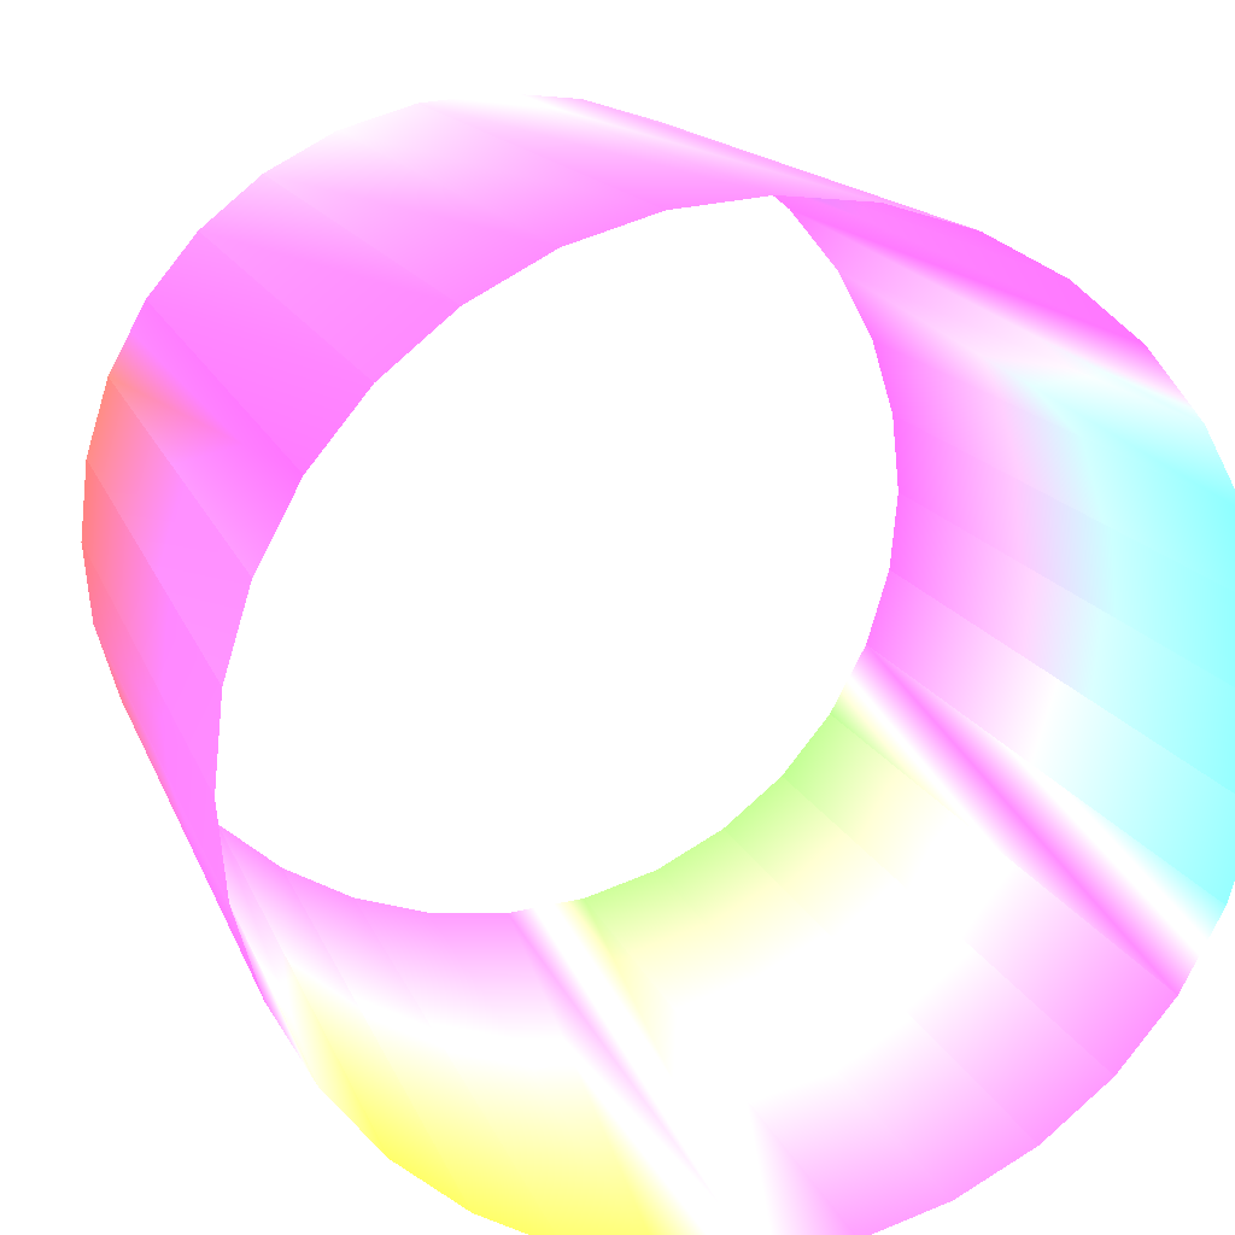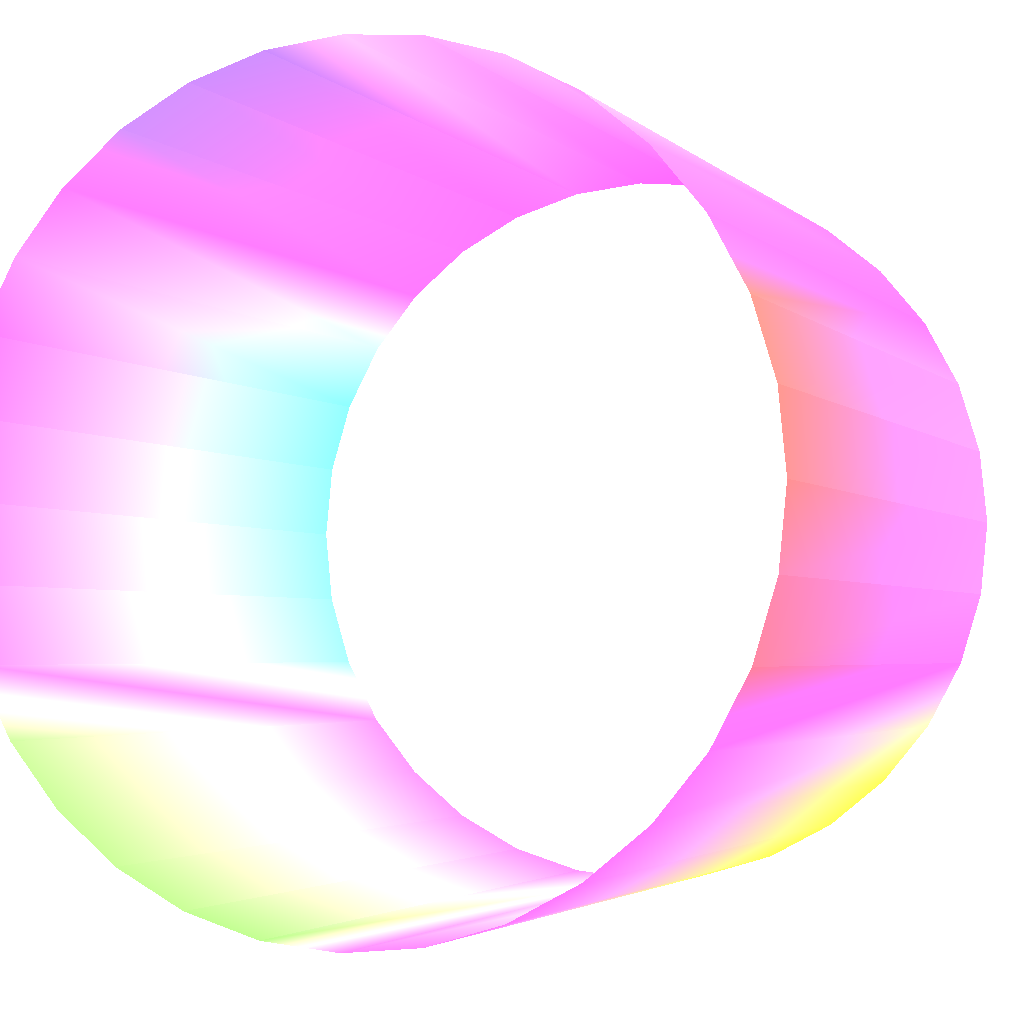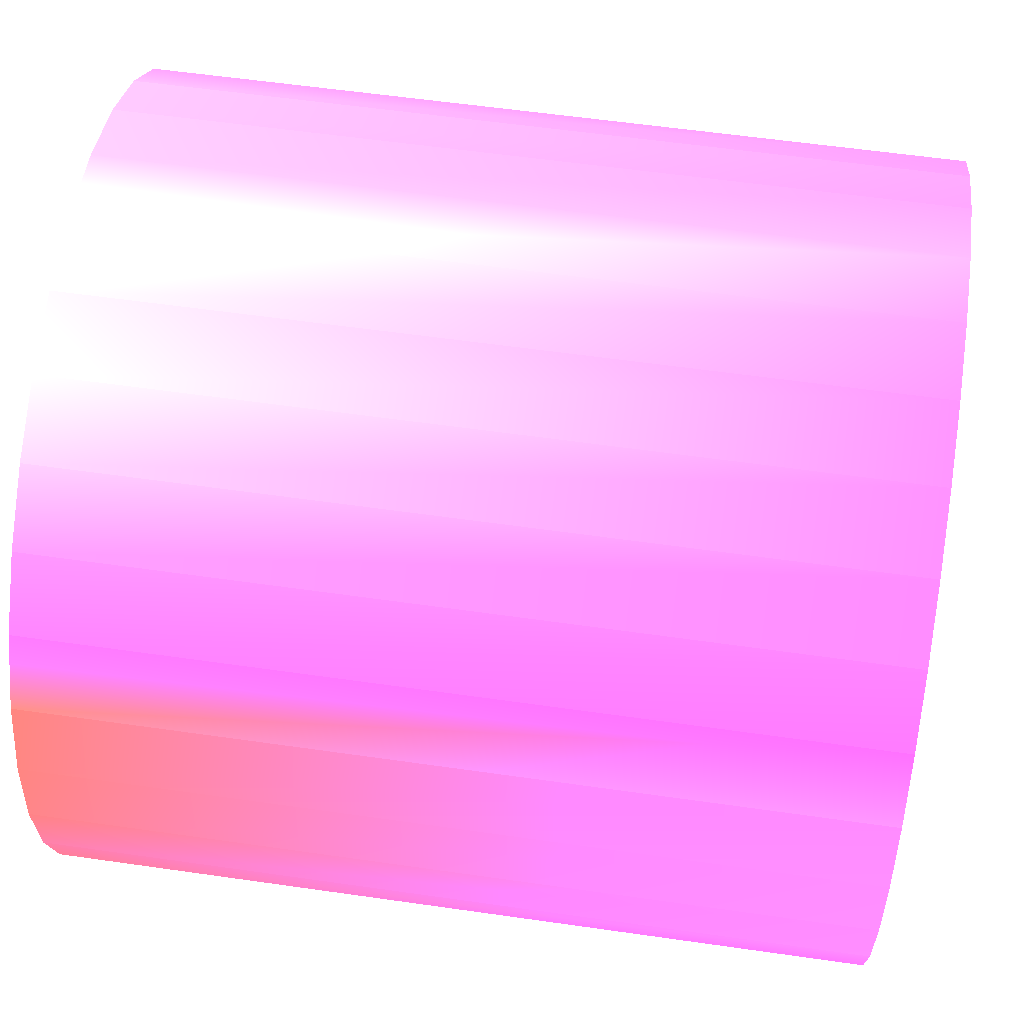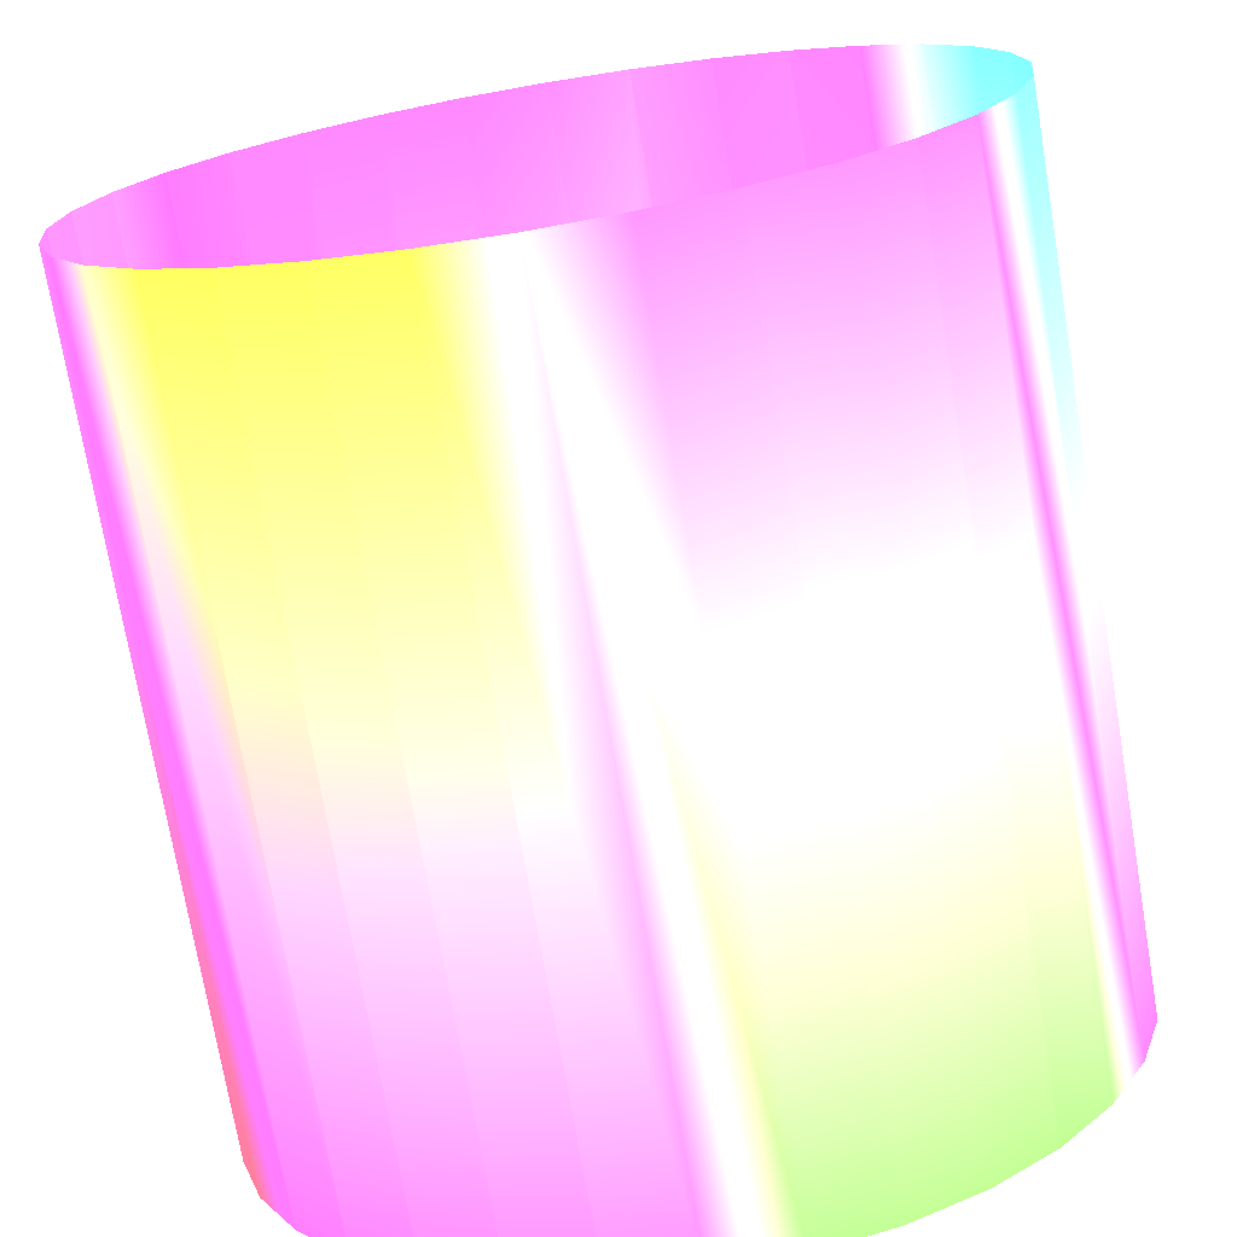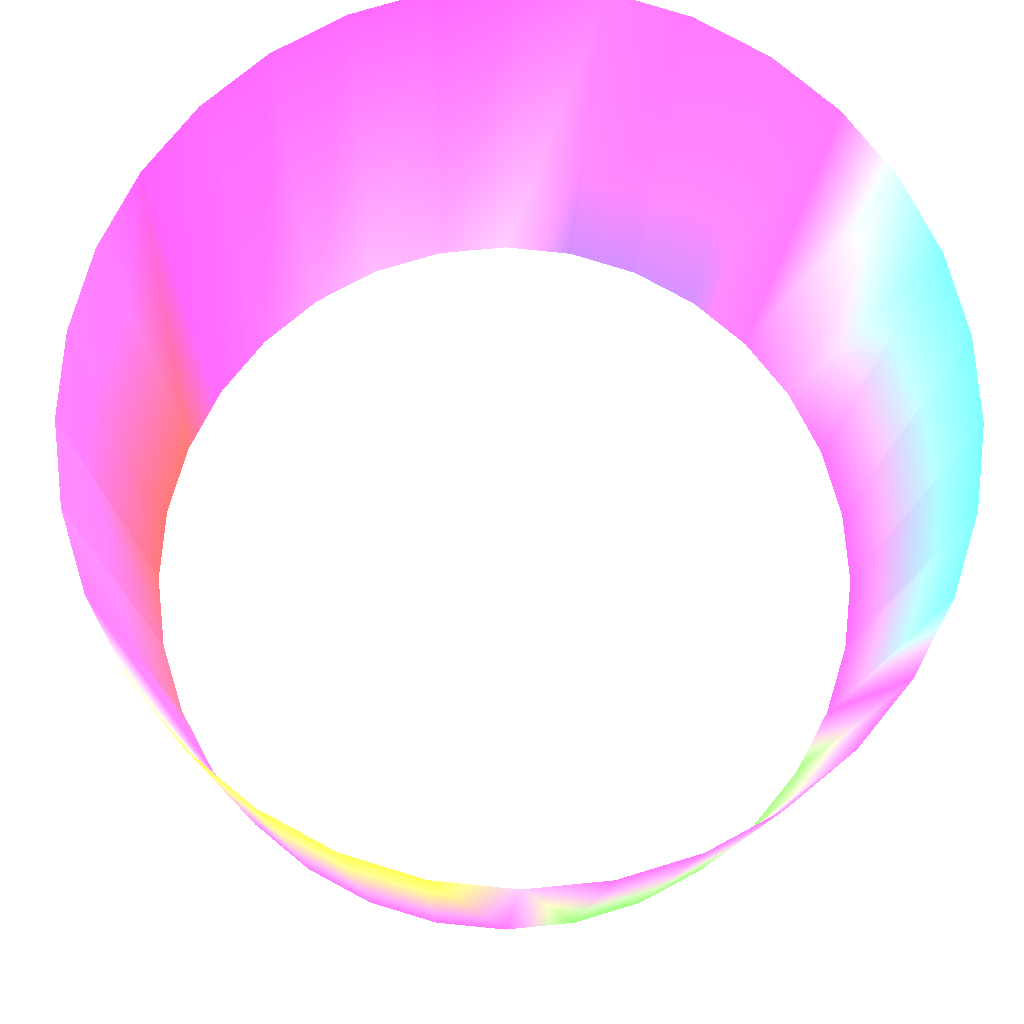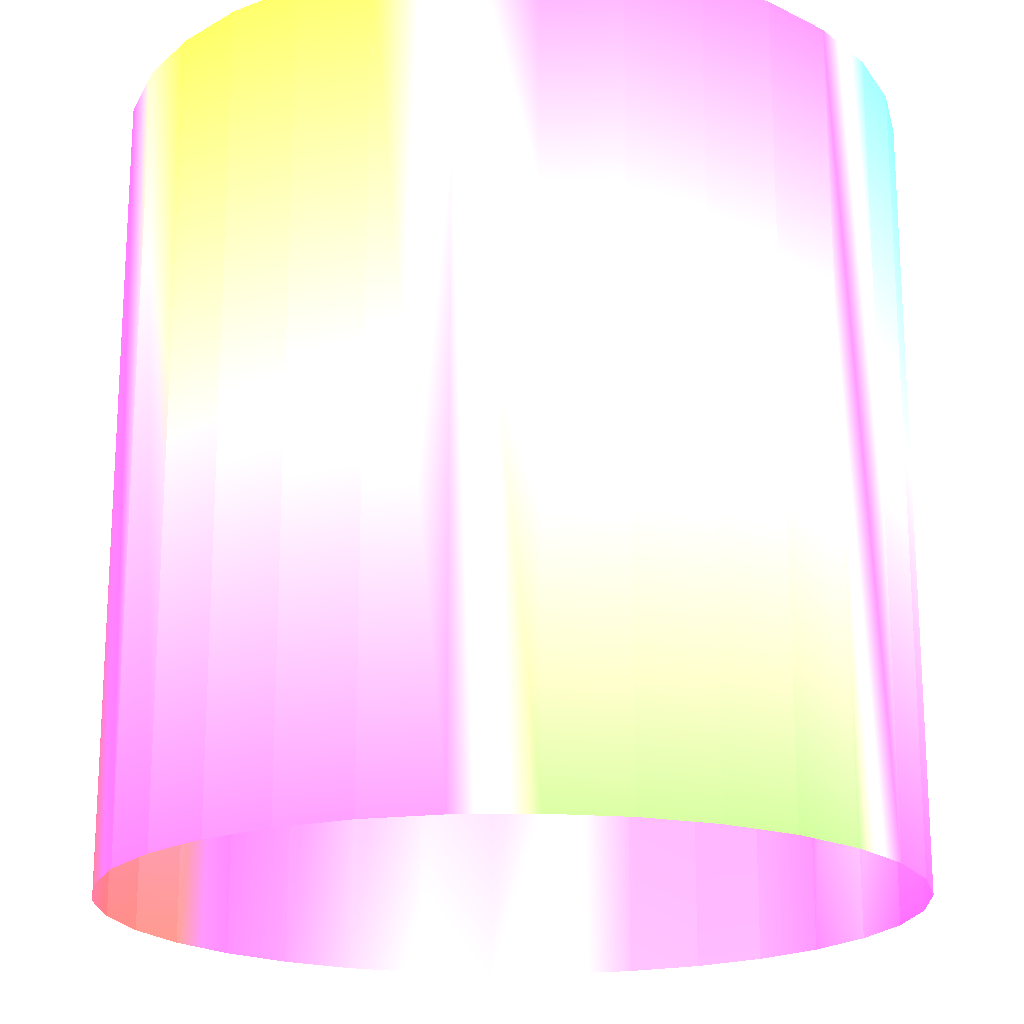
<metadata>
{"format":"obj","ext":"obj","renderer":"f3d","projection":"perspective","resolution":1024,"background":"white","views":[{"elev":14.5,"azim":164.3,"up":"+Z"},{"elev":-3.0,"azim":21.7,"up":"+Z"},{"elev":57.6,"azim":98.5,"up":"+Z"},{"elev":-73.3,"azim":-170.4,"up":"+Z"},{"elev":-11.3,"azim":178.9,"up":"+Z"},{"elev":-19.2,"azim":-172.3,"up":"+Y"}]}
</metadata>
<code>
o Cylinder
v -0 0.5 -0.5 1 0.6157 0.7764
v -0 -0.5 -0.5 1 0.3568 0.9568
v -0.09755 0.5 -0.4904 1 0.3568 0.9568
v -0.09755 -0.5 -0.4904 0.4589 1 0.3568
v -0.1913 0.5 -0.4619 1 0.3647 0.9568
v -0.1913 -0.5 -0.4619 0.4589 1 0.3568
v -0.2778 0.5 -0.4157 1 0.3568 0.9568
v -0.2778 -0.5 -0.4157 0.4589 1 0.3568
v -0.3536 0.5 -0.3536 1 0.3568 0.9568
v -0.3536 -0.5 -0.3536 0.4589 1 0.3568
v -0.4157 0.5 -0.2778 1 0.3568 0.9568
v -0.4157 -0.5 -0.2778 0.4784 0.9921 0.3804
v -0.4619 0.5 -0.1913 0.4118 1 0.949
v -0.4619 -0.5 -0.1913 1 0.3568 0.9568
v -0.4904 0.5 -0.09755 0.4118 1 0.949
v -0.4904 -0.5 -0.09755 1 0.3568 0.9568
v -0.5 0.5 -0 0.4118 1 0.949
v -0.5 -0.5 -0 1 0.3568 0.9568
v -0.4904 0.5 0.09755 0.4118 1 0.949
v -0.4904 -0.5 0.09755 1 0.3568 0.9568
v -0.4619 0.5 0.1913 0.4118 1 0.949
v -0.4619 -0.5 0.1913 1 0.3568 0.9568
v -0.4157 0.5 0.2778 0.655 0.8549 0.9529
v -0.4157 -0.5 0.2778 1 0.4667 0.9647
v -0.3536 0.5 0.3536 1 0.3568 0.9568
v -0.3536 -0.5 0.3536 0.9607 0.3686 0.9607
v -0.2778 0.5 0.4157 0.9294 0.3647 0.9647
v -0.2778 -0.5 0.4157 0.6276 0.4314 1
v -0.1913 0.5 0.4619 1 0.3568 0.9568
v -0.1913 -0.5 0.4619 0.6315 0.4314 1
v -0.09755 0.5 0.4904 0.9843 0.3921 0.9607
v -0.09755 -0.5 0.4904 0.6315 0.4353 1
v -0 0.5 0.5 0.9647 0.3451 0.9725
v -0 -0.5 0.5 0.9411 0.6315 0.9607
v 0.09755 0.5 0.4904 0.8823 0.3216 1
v 0.09755 -0.5 0.4904 1 0.5373 0.9529
v 0.1913 0.5 0.4619 0.8823 0.3216 1
v 0.1913 -0.5 0.4619 1 0.5647 0.9451
v 0.2778 0.5 0.4157 0.8823 0.3216 1
v 0.2778 -0.5 0.4157 1 0.4784 0.9294
v 0.3536 0.5 0.3536 0.8902 0.3216 0.9843
v 0.3536 -0.5 0.3536 1 0.3686 0.9568
v 0.4157 0.5 0.2778 1 0.298 0.7529
v 0.4157 -0.5 0.2778 1 0.3255 0.8588
v 0.4619 0.5 0.1913 1 0.3961 0.9333
v 0.4619 -0.5 0.1913 1 0.3843 0.3608
v 0.4904 0.5 0.09755 1 0.4078 0.9294
v 0.4904 -0.5 0.09755 1 0.3843 0.3686
v 0.5 0.5 -0 1 0.4118 0.9294
v 0.5 -0.5 -0 1 0.3843 0.3882
v 0.4904 0.5 -0.09755 1 0.4157 0.9294
v 0.4904 -0.5 -0.09755 1 0.3804 0.4941
v 0.4619 0.5 -0.1913 1 0.3647 0.9529
v 0.4619 -0.5 -0.1913 1 0.3804 0.455
v 0.4157 0.5 -0.2778 1 0.7764 0.5647
v 0.4157 -0.5 -0.2778 1 0.3568 0.9568
v 0.3536 0.5 -0.3536 1 0.8941 0.2627
v 0.3536 -0.5 -0.3536 1 0.3568 0.9568
v 0.2778 0.5 -0.4157 1 0.8941 0.2549
v 0.2778 -0.5 -0.4157 1 0.3568 0.9568
v 0.1913 0.5 -0.4619 1 0.8941 0.251
v 0.1913 -0.5 -0.4619 1 0.3568 0.9568
v 0.09755 0.5 -0.4904 1 0.8941 0.251
v 0.09755 -0.5 -0.4904 1 0.3568 0.9568
f 1 2 4 3
f 3 4 6 5
f 5 6 8 7
f 7 8 10 9
f 9 10 12 11
f 11 12 14 13
f 13 14 16 15
f 15 16 18 17
f 17 18 20 19
f 19 20 22 21
f 21 22 24 23
f 23 24 26 25
f 25 26 28 27
f 27 28 30 29
f 29 30 32 31
f 31 32 34 33
f 33 34 36 35
f 35 36 38 37
f 37 38 40 39
f 39 40 42 41
f 41 42 44 43
f 43 44 46 45
f 45 46 48 47
f 47 48 50 49
f 49 50 52 51
f 51 52 54 53
f 53 54 56 55
f 55 56 58 57
f 57 58 60 59
f 59 60 62 61
f 61 62 64 63
f 63 64 2 1

</code>
